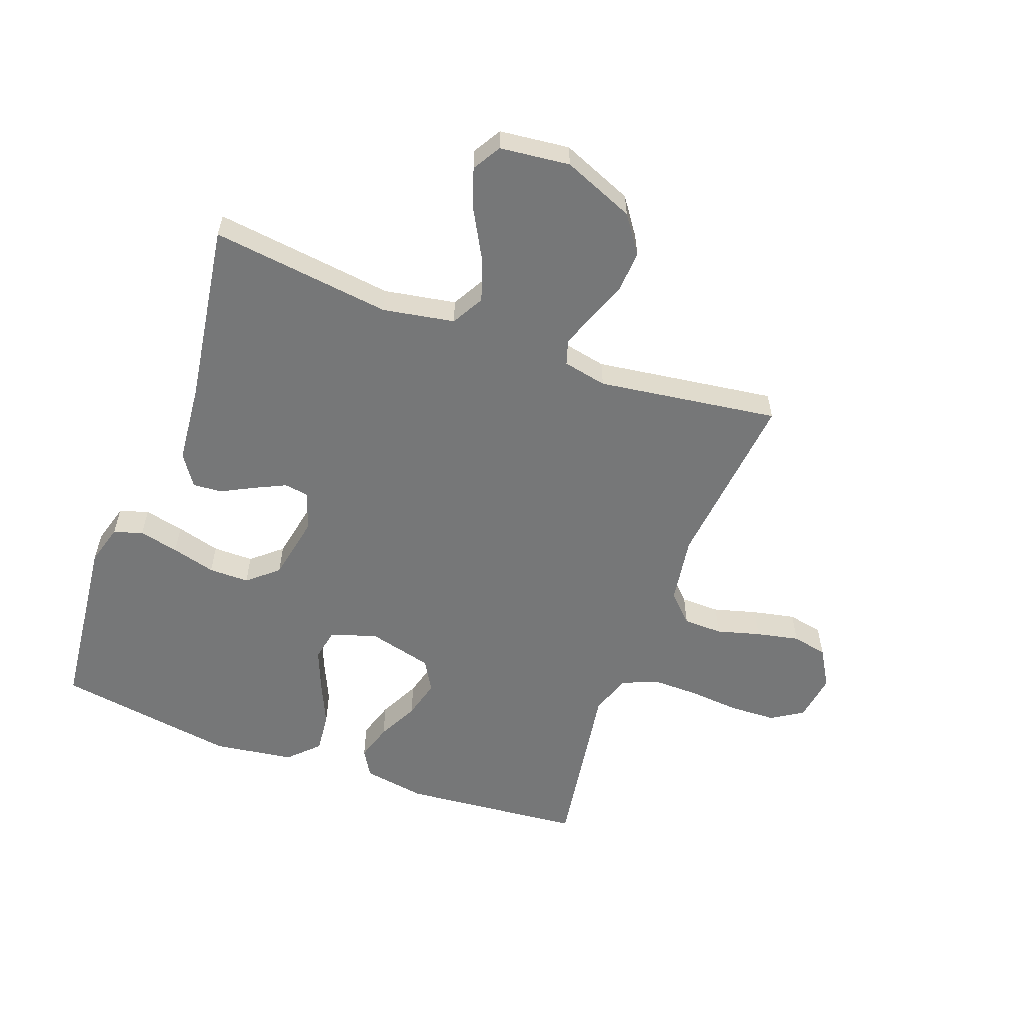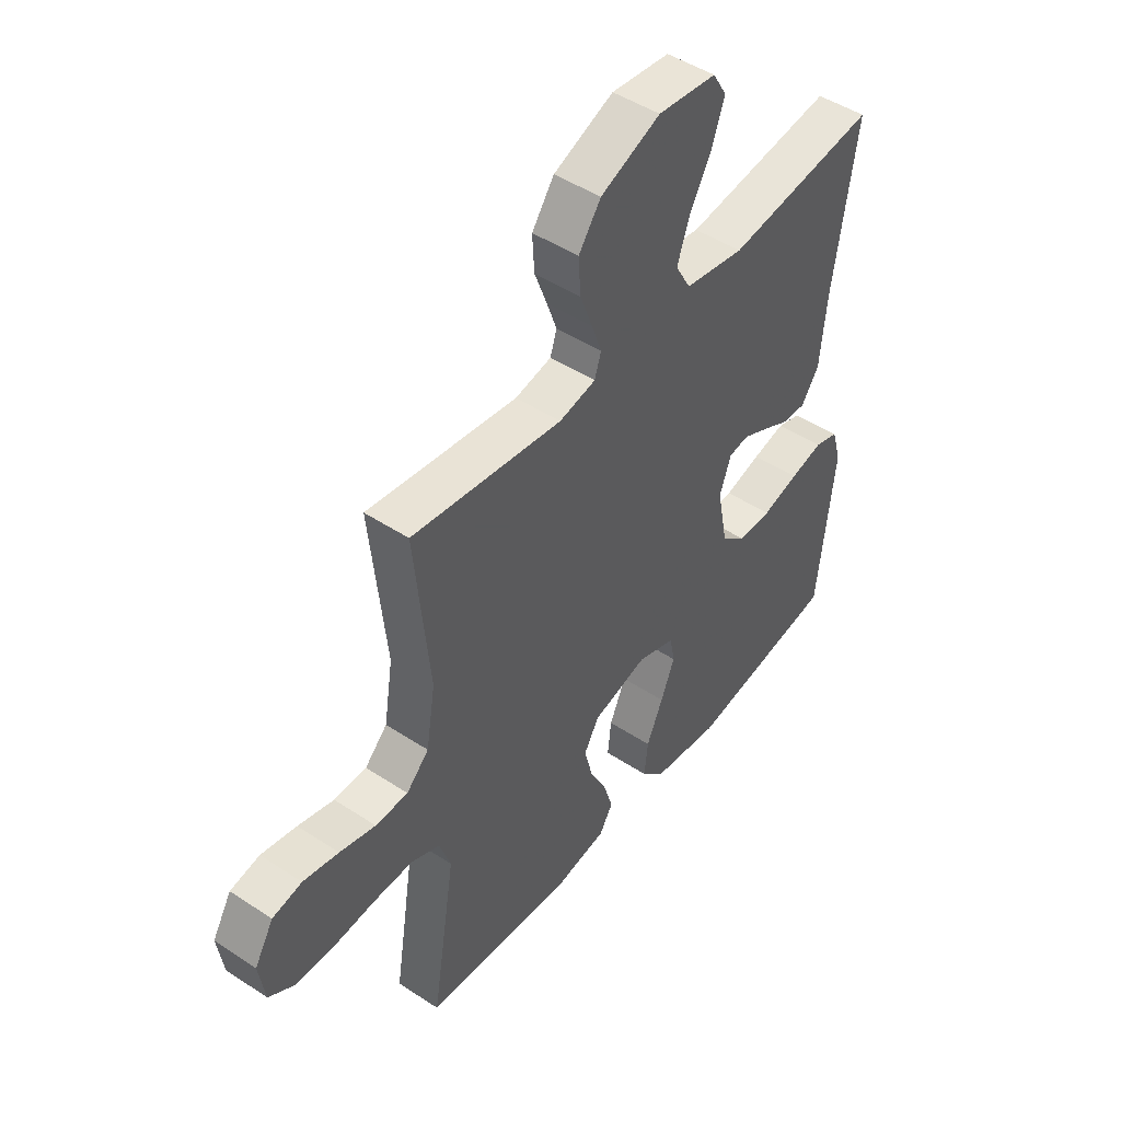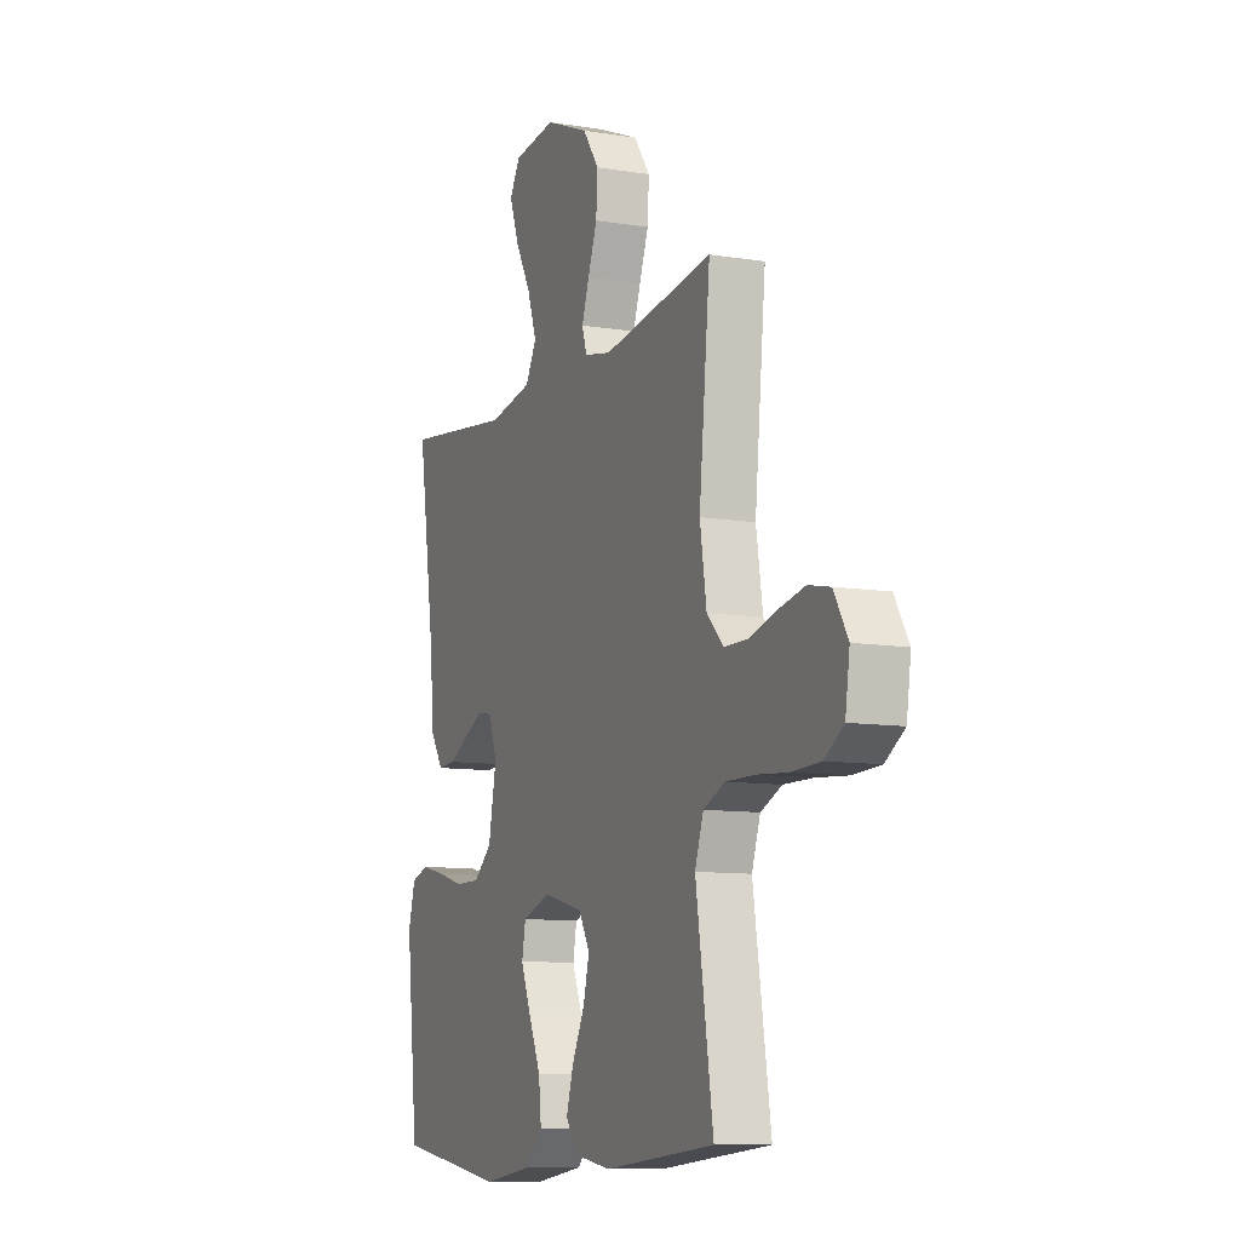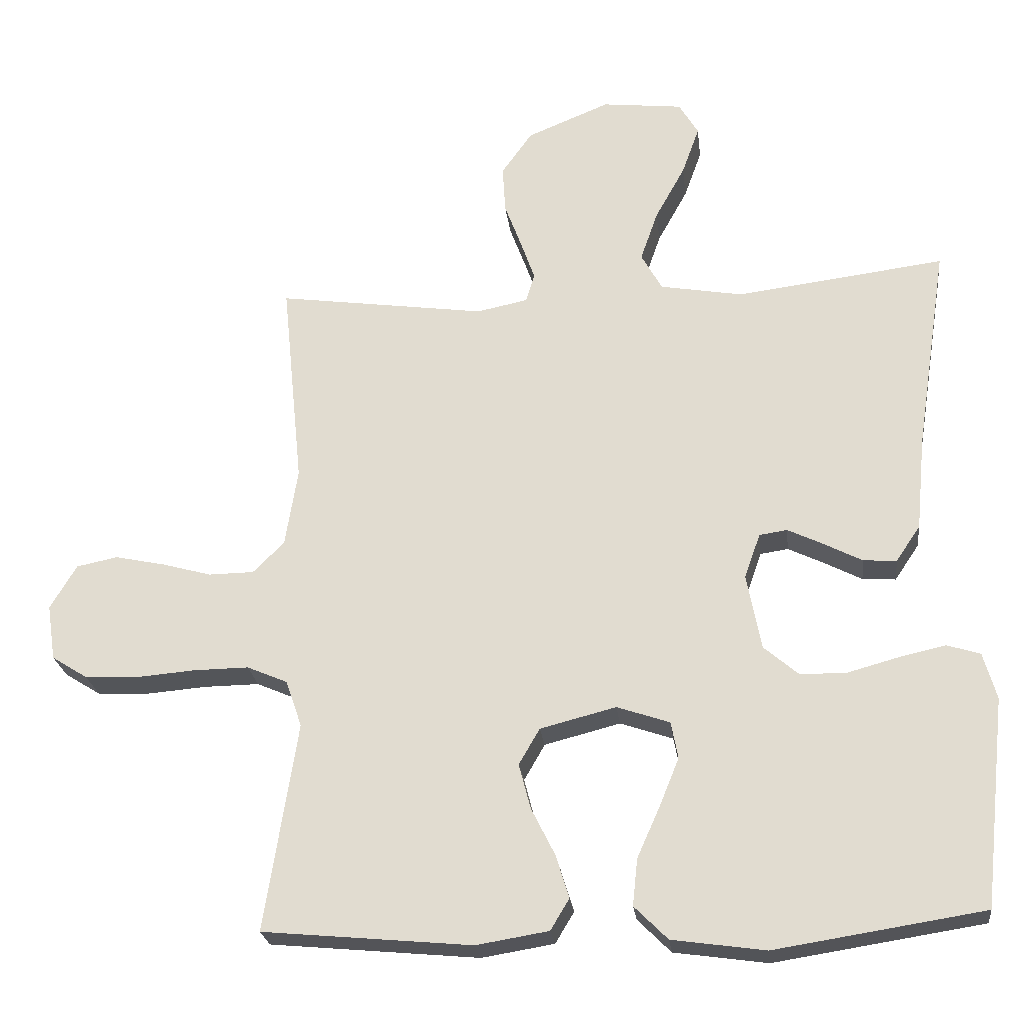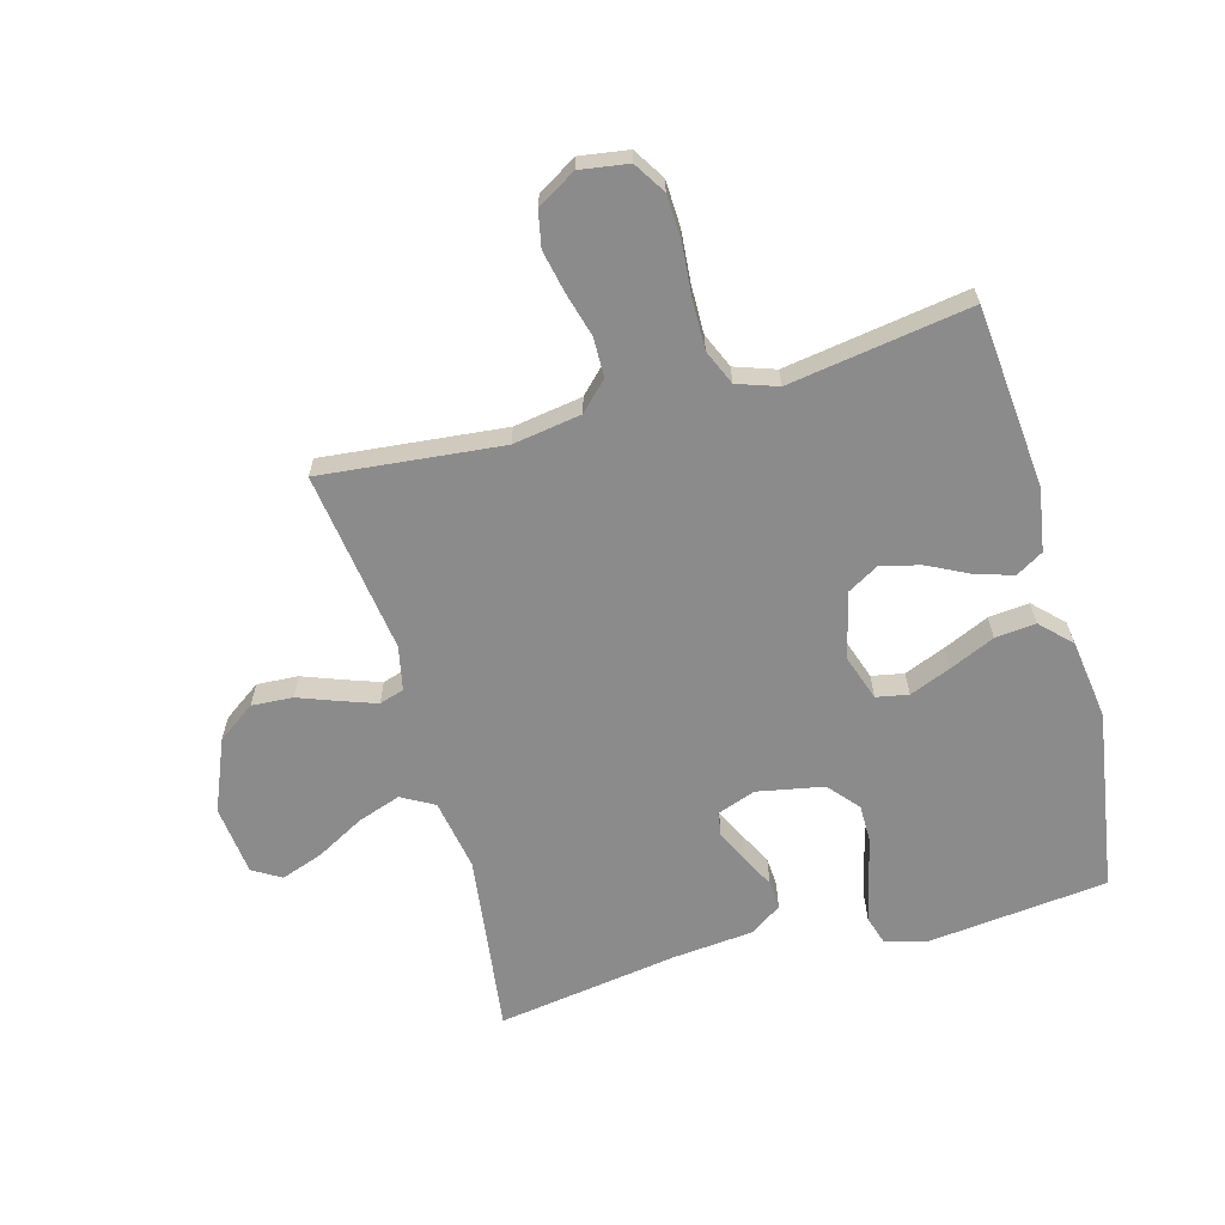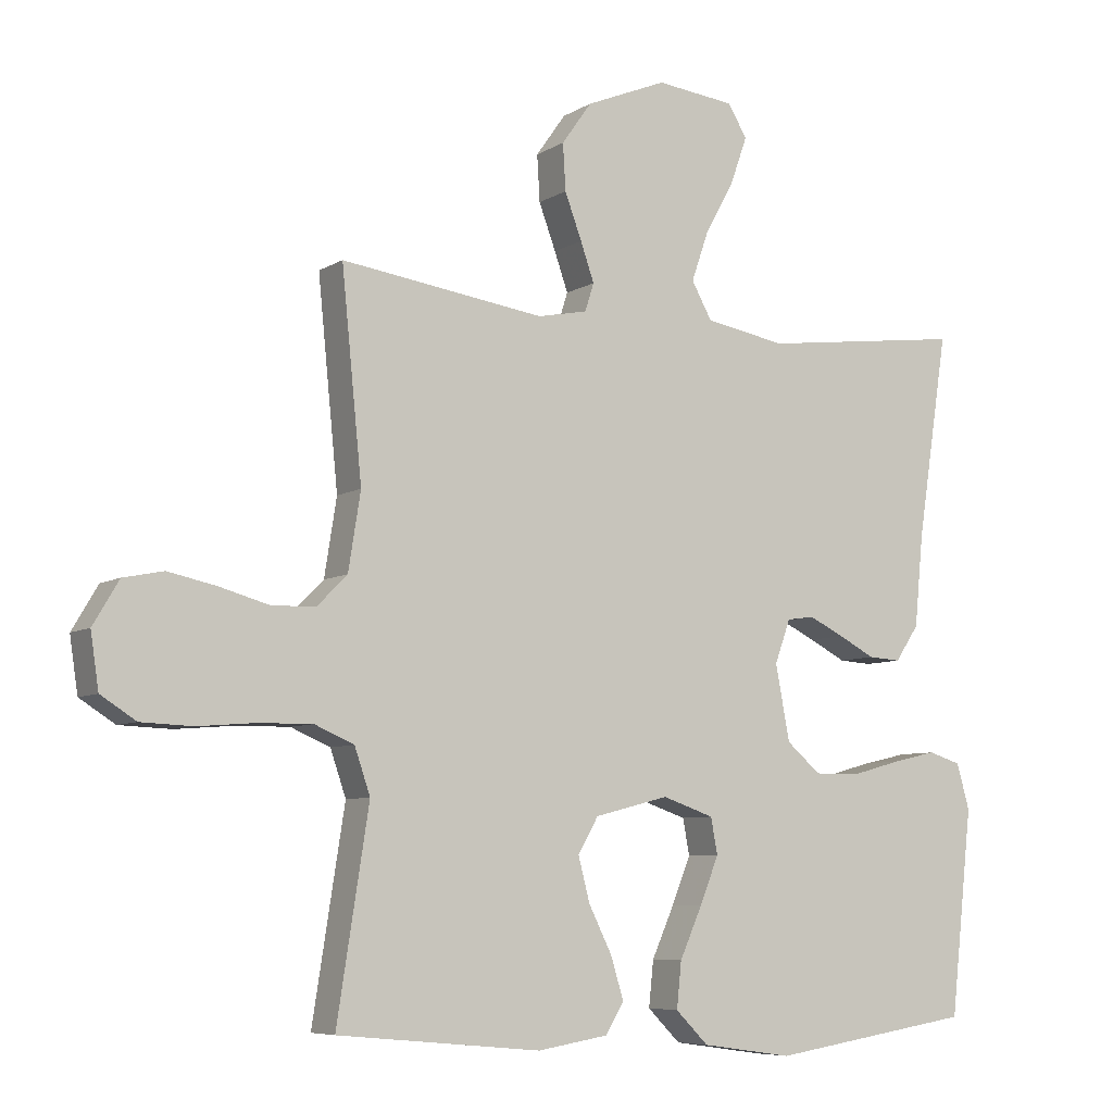
<metadata>
{"format":"obj","ext":"obj","renderer":"f3d","projection":"perspective","resolution":1024,"background":"white","views":[{"elev":-57.0,"azim":-20.3,"up":"+Y"},{"elev":47.4,"azim":126.7,"up":"+Z"},{"elev":-9.8,"azim":67.3,"up":"+Z"},{"elev":-24.2,"azim":-173.4,"up":"+Z"},{"elev":-63.8,"azim":105.4,"up":"+Y"},{"elev":-7.0,"azim":149.0,"up":"+Z"}]}
</metadata>
<code>
v 0.5 0.07 -0.5
v 0.2 0.07 -0.528
v 0.096 0.07 -0.511
v 0.069 0.07 -0.466
v 0.088 0.07 -0.404
v 0.122 0.07 -0.336
v 0.139 0.07 -0.271
v 0.109 0.07 -0.219
v 0 0.07 -0.191
v -0.076 0.07 -0.217
v -0.086 0.07 -0.27
v -0.058 0.07 -0.339
v -0.025 0.07 -0.413
v -0.018 0.07 -0.48
v -0.066 0.07 -0.528
v -0.2 0.07 -0.547
v -0.5 0.07 -0.5
v -0.533 0.07 -0.2
v -0.514 0.07 -0.133
v -0.466 0.07 -0.118
v -0.4 0.07 -0.133
v -0.327 0.07 -0.153
v -0.26 0.07 -0.153
v -0.21 0.07 -0.11
v -0.189 0.07 0
v -0.212 0.07 0.064
v -0.252 0.07 0.07
v -0.304 0.07 0.045
v -0.358 0.07 0.017
v -0.406 0.07 0.014
v -0.441 0.07 0.066
v -0.454 0.07 0.2
v -0.5 0.07 0.5
v -0.2 0.07 0.462
v -0.081 0.07 0.483
v -0.051 0.07 0.537
v -0.076 0.07 0.609
v -0.119 0.07 0.687
v -0.144 0.07 0.757
v -0.116 0.07 0.804
v 0 0.07 0.817
v 0.119 0.07 0.768
v 0.163 0.07 0.706
v 0.159 0.07 0.638
v 0.134 0.07 0.571
v 0.114 0.07 0.514
v 0.127 0.07 0.473
v 0.2 0.07 0.458
v 0.5 0.07 0.5
v 0.47 0.07 0.2
v 0.488 0.07 0.087
v 0.533 0.07 0.042
v 0.598 0.07 0.041
v 0.67 0.07 0.061
v 0.741 0.07 0.076
v 0.8 0.07 0.064
v 0.838 0.07 0
v 0.826 0.07 -0.08
v 0.774 0.07 -0.113
v 0.698 0.07 -0.116
v 0.613 0.07 -0.109
v 0.534 0.07 -0.108
v 0.476 0.07 -0.133
v 0.453 0.07 -0.2
v 0.5 0 -0.5
v 0.2 0 -0.528
v 0.096 0 -0.511
v 0.069 0 -0.466
v 0.088 0 -0.404
v 0.122 0 -0.336
v 0.139 0 -0.271
v 0.109 0 -0.219
v 0 0 -0.191
v -0.076 0 -0.217
v -0.086 0 -0.27
v -0.058 0 -0.339
v -0.025 0 -0.413
v -0.018 0 -0.48
v -0.066 0 -0.528
v -0.2 0 -0.547
v -0.5 0 -0.5
v -0.533 0 -0.2
v -0.514 0 -0.133
v -0.466 0 -0.118
v -0.4 0 -0.133
v -0.327 0 -0.153
v -0.26 0 -0.153
v -0.21 0 -0.11
v -0.189 0 0
v -0.212 0 0.064
v -0.252 0 0.07
v -0.304 0 0.045
v -0.358 0 0.017
v -0.406 0 0.014
v -0.441 0 0.066
v -0.454 0 0.2
v -0.5 0 0.5
v -0.2 0 0.462
v -0.081 0 0.483
v -0.051 0 0.537
v -0.076 0 0.609
v -0.119 0 0.687
v -0.144 0 0.757
v -0.116 0 0.804
v 0 0 0.817
v 0.119 0 0.768
v 0.163 0 0.706
v 0.159 0 0.638
v 0.134 0 0.571
v 0.114 0 0.514
v 0.127 0 0.473
v 0.2 0 0.458
v 0.5 0 0.5
v 0.47 0 0.2
v 0.488 0 0.087
v 0.533 0 0.042
v 0.598 0 0.041
v 0.67 0 0.061
v 0.741 0 0.076
v 0.8 0 0.064
v 0.838 0 0
v 0.826 0 -0.08
v 0.774 0 -0.113
v 0.698 0 -0.116
v 0.613 0 -0.109
v 0.534 0 -0.108
v 0.476 0 -0.133
v 0.453 0 -0.2
f 59 60 61
f 58 59 61
f 57 58 61
f 56 57 61
f 55 56 61
f 54 55 61
f 53 54 61
f 52 53 61 62
f 51 52 62 63
f 48 49 50
f 51 63 64
f 50 51 64
f 48 50 64
f 47 48 64
f 43 44 45
f 42 43 45
f 41 42 45
f 40 41 45
f 39 40 45
f 38 39 45
f 37 38 45
f 36 37 45 46
f 35 36 46 47
f 32 33 34
f 34 35 47
f 32 34 47
f 31 32 47
f 30 31 47
f 29 30 47
f 28 29 47
f 20 21 22
f 19 20 22
f 18 19 22
f 17 18 22
f 16 17 22
f 15 16 22
f 14 15 22
f 13 14 22
f 12 13 22
f 11 12 22 23
f 10 11 23 24
f 4 5 6
f 3 4 6
f 2 3 6
f 1 2 6
f 64 1 6
f 64 6 7
f 47 64 7 8
f 27 28 47
f 26 27 47
f 47 8 9
f 26 47 9
f 25 26 9
f 9 10 24 25
f 125 124 123
f 125 123 122
f 125 122 121
f 125 121 120
f 125 120 119
f 125 119 118
f 125 118 117
f 126 125 117 116
f 127 126 116 115
f 114 113 112
f 128 127 115
f 128 115 114
f 128 114 112
f 128 112 111
f 109 108 107
f 109 107 106
f 109 106 105
f 109 105 104
f 109 104 103
f 109 103 102
f 109 102 101
f 110 109 101 100
f 111 110 100 99
f 98 97 96
f 111 99 98
f 111 98 96
f 111 96 95
f 111 95 94
f 111 94 93
f 111 93 92
f 86 85 84
f 86 84 83
f 86 83 82
f 86 82 81
f 86 81 80
f 86 80 79
f 86 79 78
f 86 78 77
f 86 77 76
f 87 86 76 75
f 88 87 75 74
f 70 69 68
f 70 68 67
f 70 67 66
f 70 66 65
f 70 65 128
f 71 70 128
f 72 71 128 111
f 111 92 91
f 111 91 90
f 73 72 111
f 73 111 90
f 73 90 89
f 89 88 74 73
f 1 65 66 2
f 2 66 67 3
f 3 67 68 4
f 4 68 69 5
f 5 69 70 6
f 6 70 71 7
f 7 71 72 8
f 8 72 73 9
f 9 73 74 10
f 10 74 75 11
f 11 75 76 12
f 12 76 77 13
f 13 77 78 14
f 14 78 79 15
f 15 79 80 16
f 16 80 81 17
f 17 81 82 18
f 18 82 83 19
f 19 83 84 20
f 20 84 85 21
f 21 85 86 22
f 22 86 87 23
f 23 87 88 24
f 24 88 89 25
f 25 89 90 26
f 26 90 91 27
f 27 91 92 28
f 28 92 93 29
f 29 93 94 30
f 30 94 95 31
f 31 95 96 32
f 32 96 97 33
f 33 97 98 34
f 34 98 99 35
f 35 99 100 36
f 36 100 101 37
f 37 101 102 38
f 38 102 103 39
f 39 103 104 40
f 40 104 105 41
f 41 105 106 42
f 42 106 107 43
f 43 107 108 44
f 44 108 109 45
f 45 109 110 46
f 46 110 111 47
f 47 111 112 48
f 48 112 113 49
f 49 113 114 50
f 50 114 115 51
f 51 115 116 52
f 52 116 117 53
f 53 117 118 54
f 54 118 119 55
f 55 119 120 56
f 56 120 121 57
f 57 121 122 58
f 58 122 123 59
f 59 123 124 60
f 60 124 125 61
f 61 125 126 62
f 62 126 127 63
f 63 127 128 64
f 64 128 65 1

</code>
